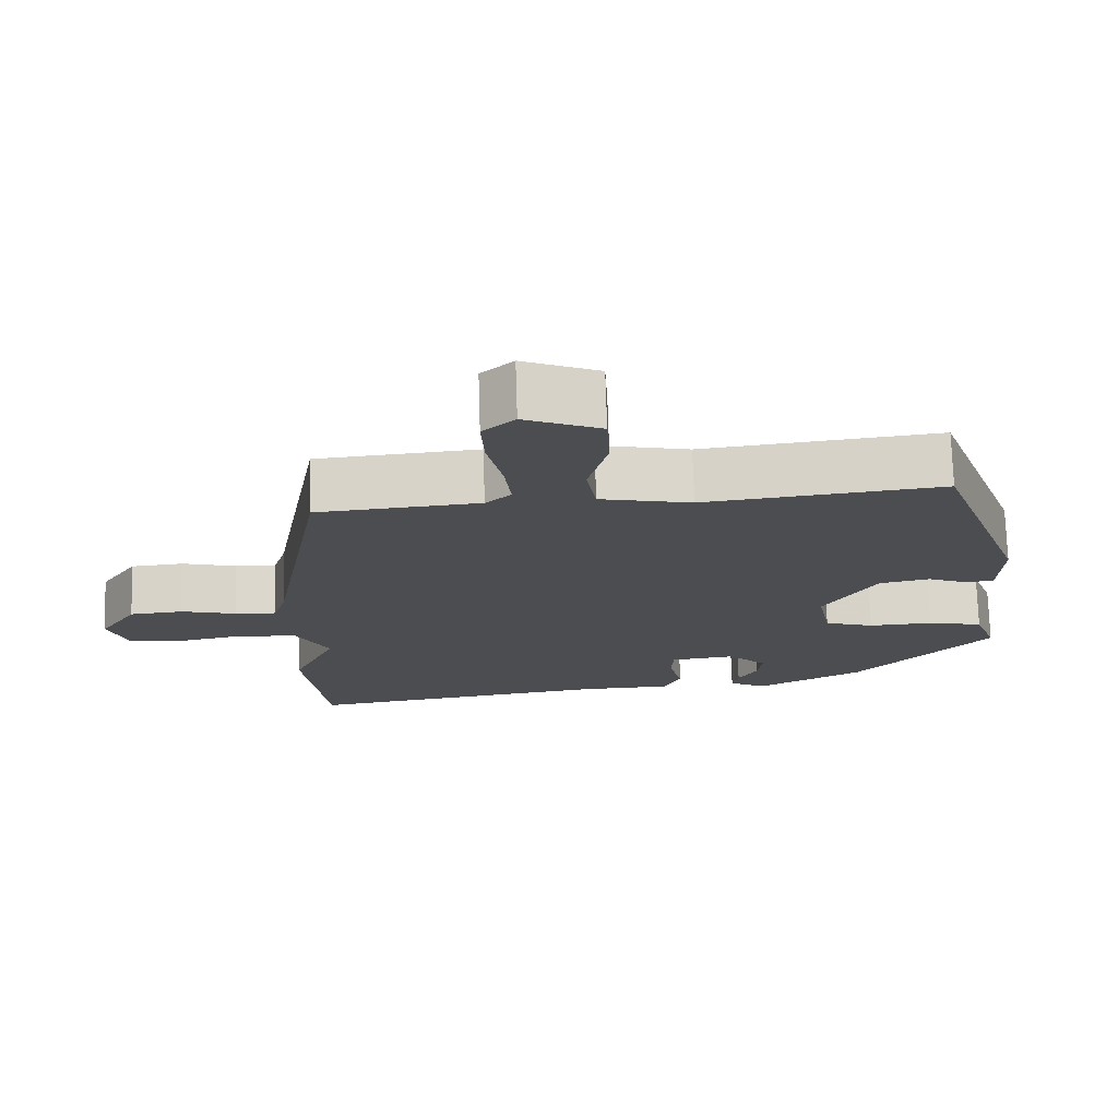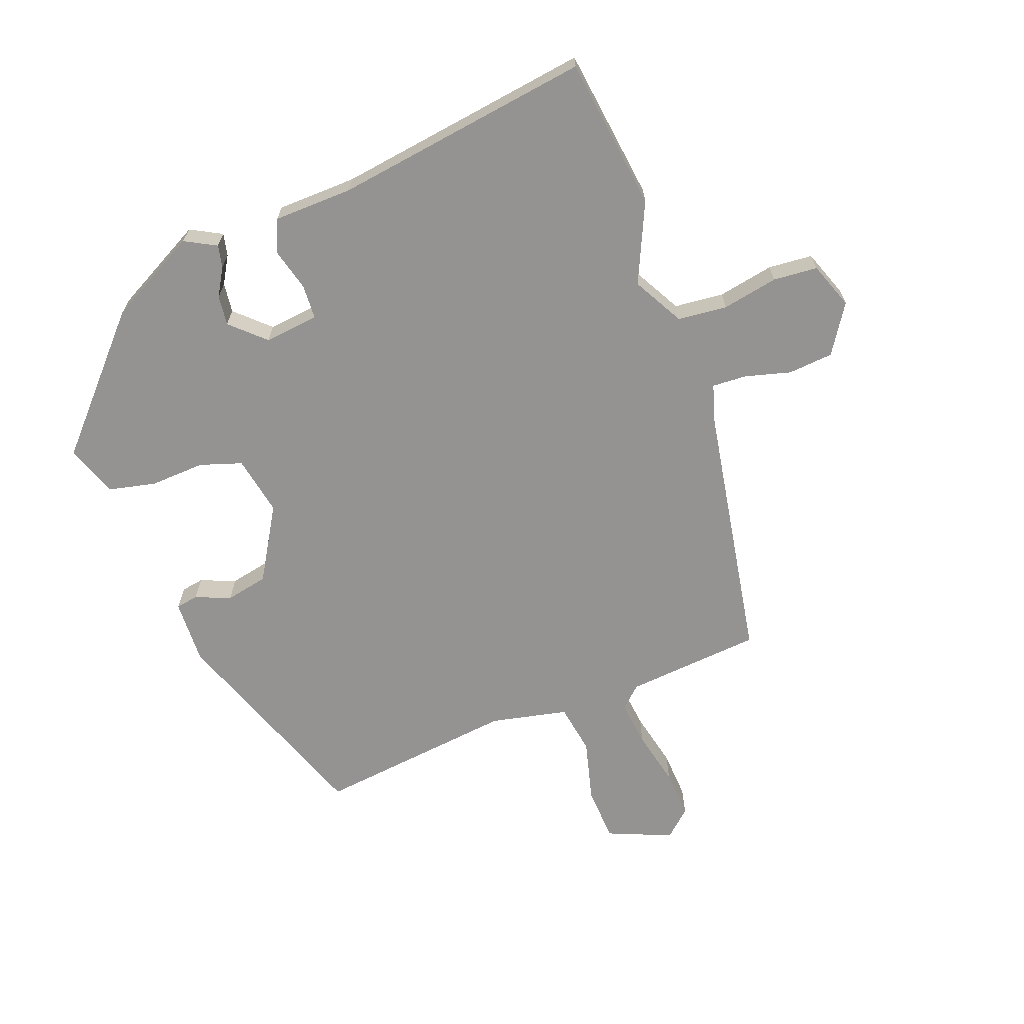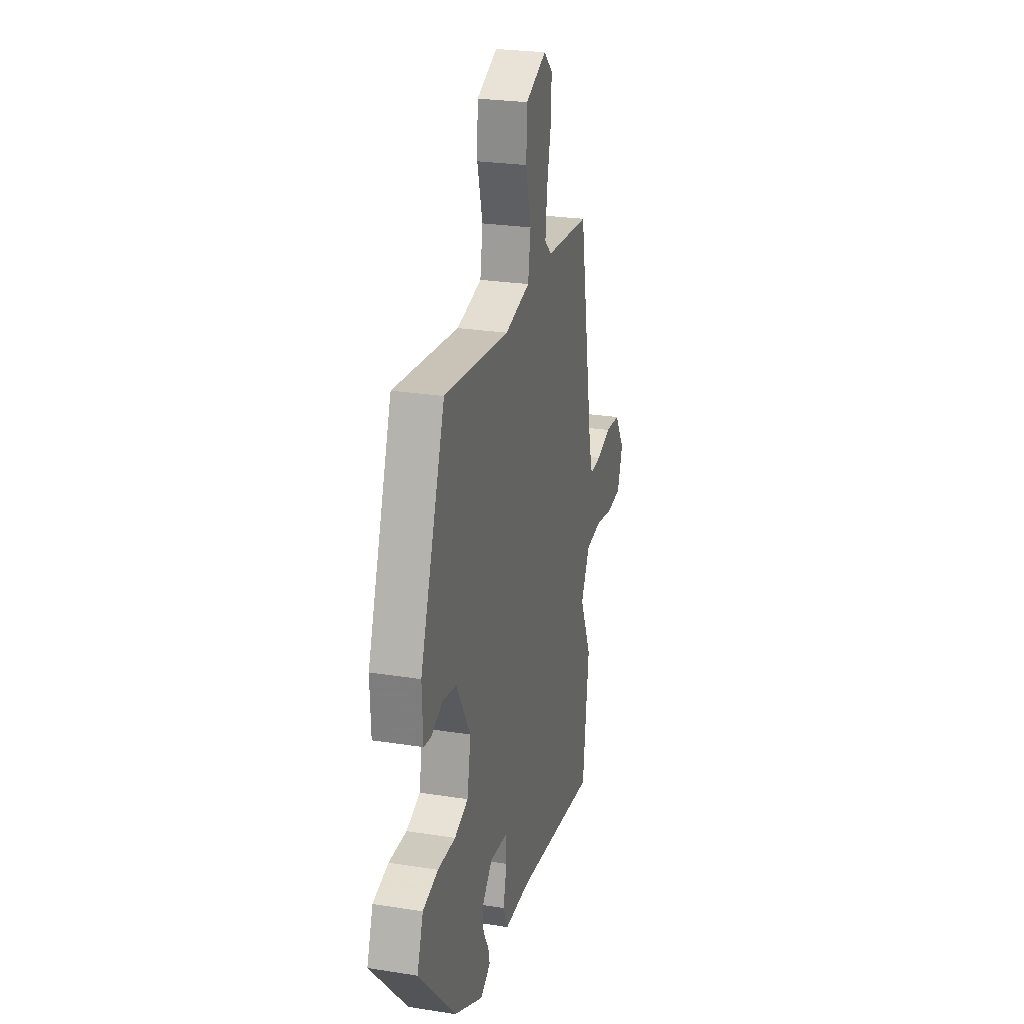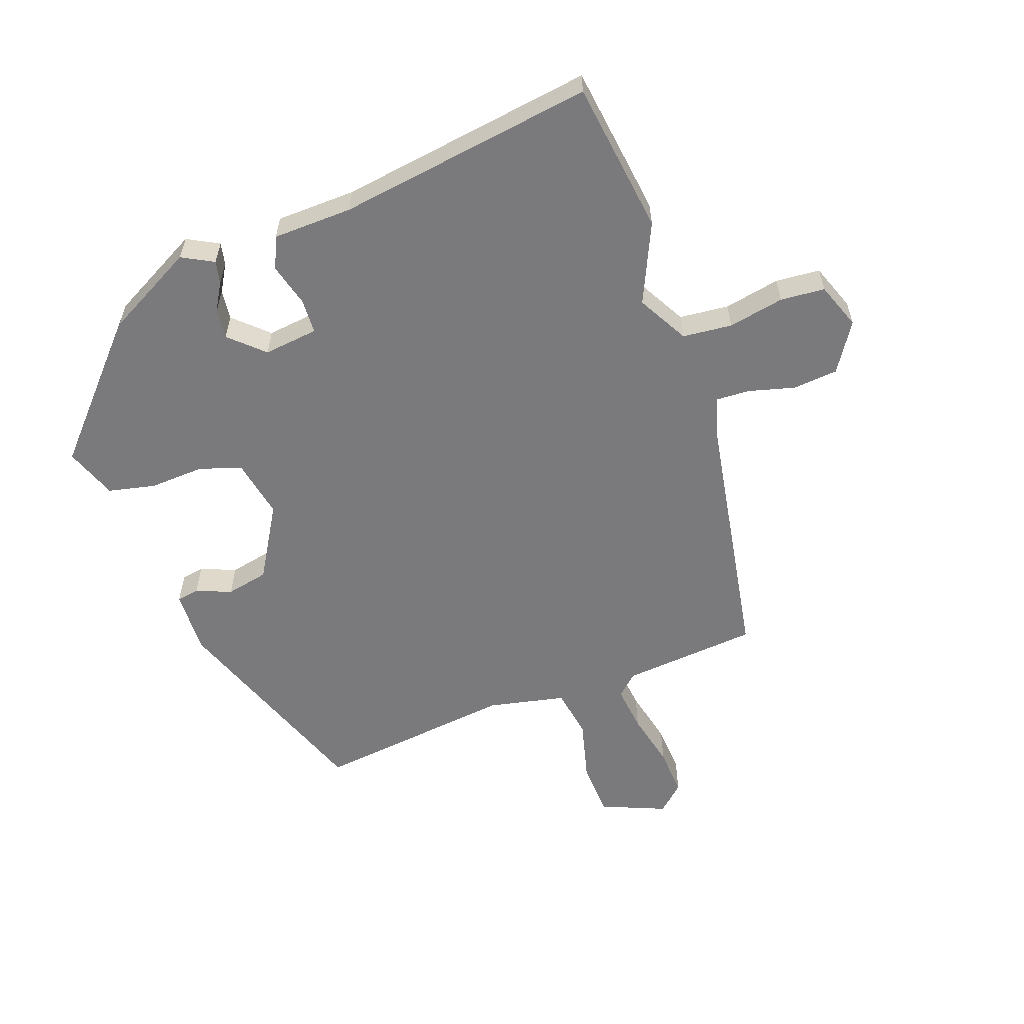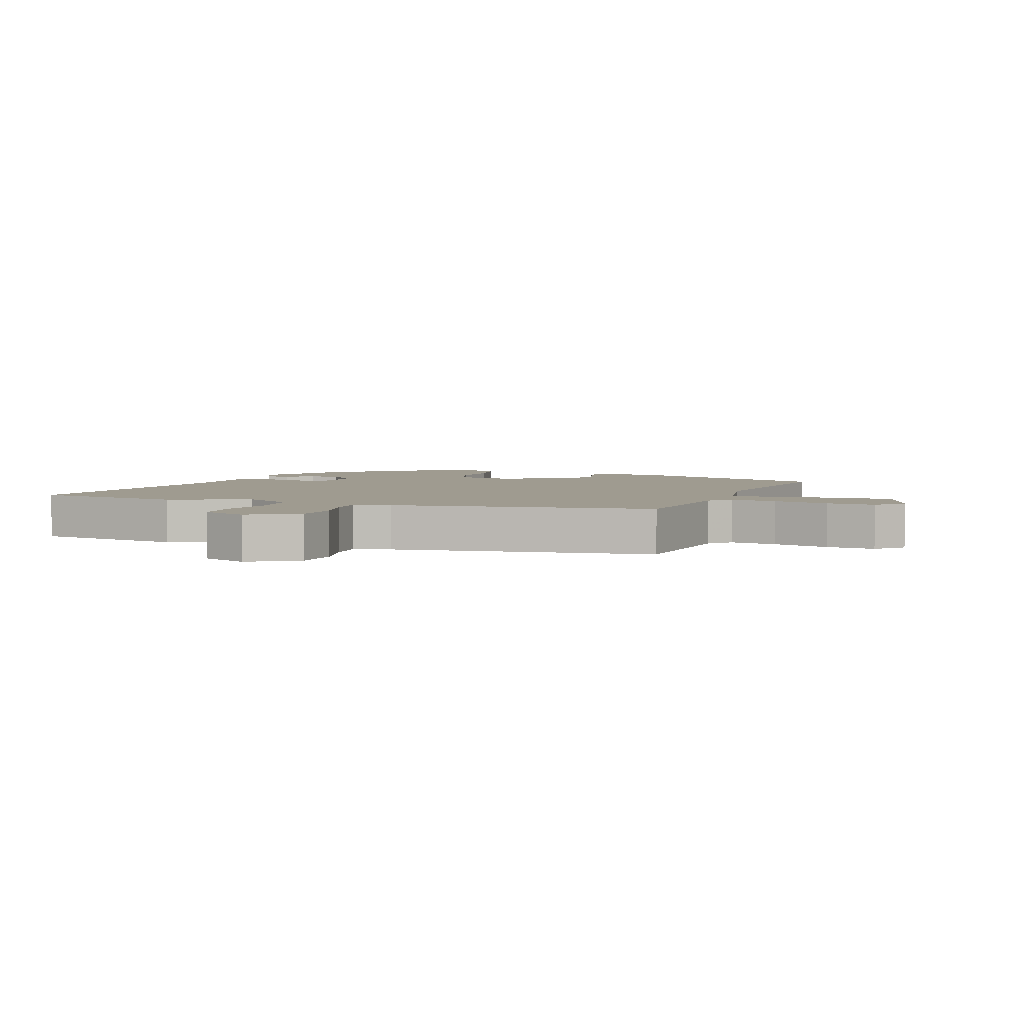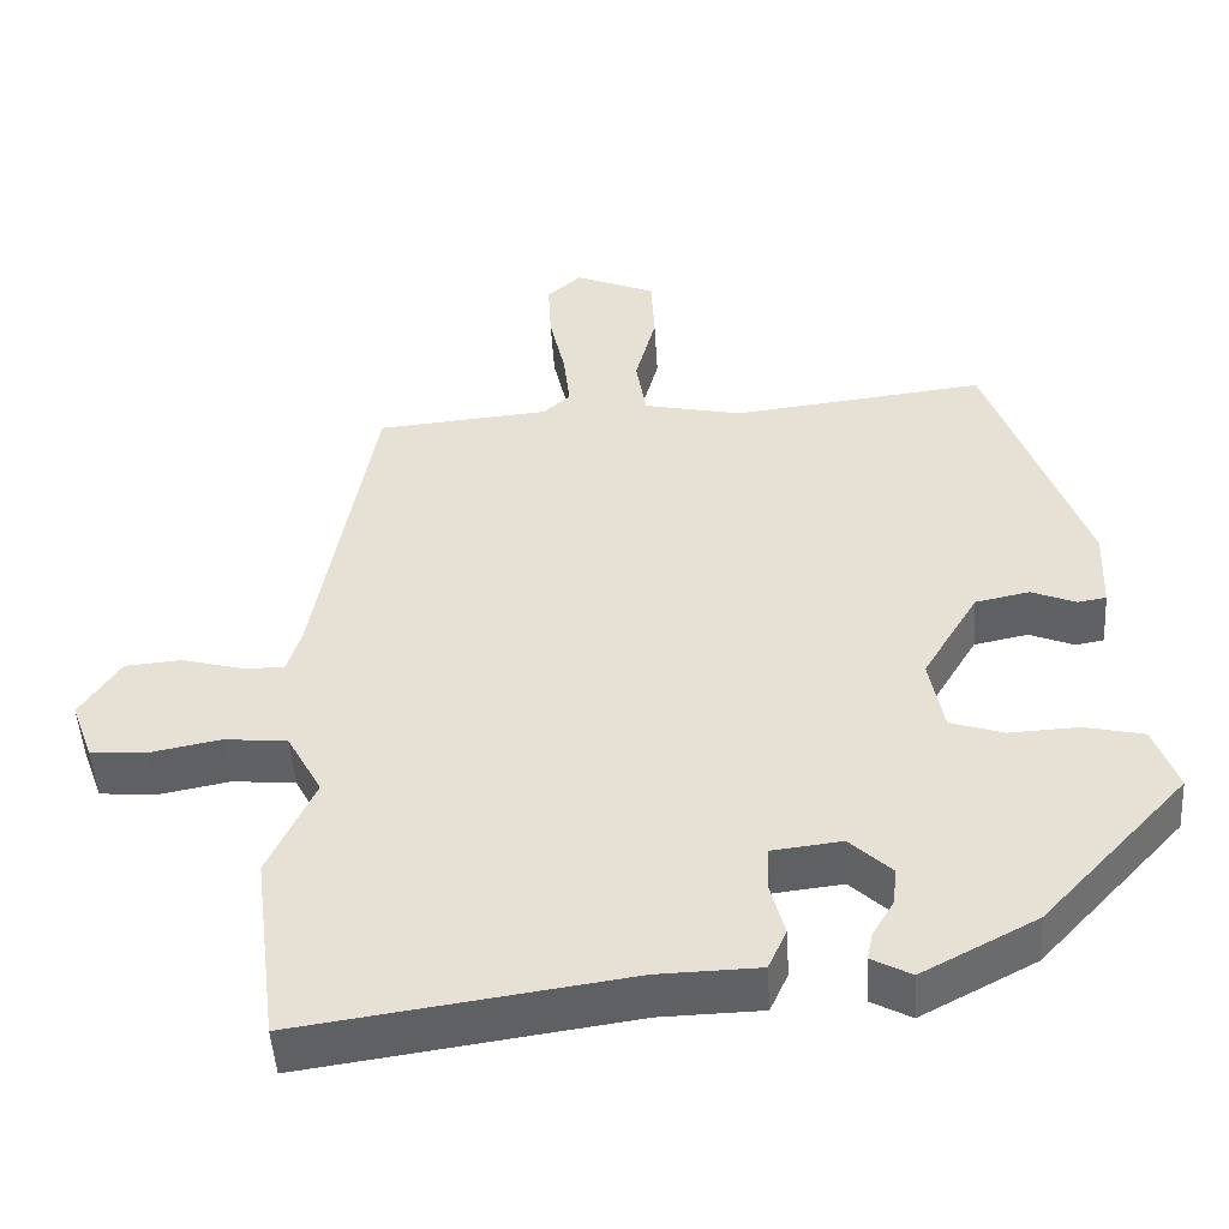
<metadata>
{"format":"obj","ext":"obj","renderer":"f3d","projection":"perspective","resolution":1024,"background":"white","views":[{"elev":73.9,"azim":-1.8,"up":"+Z"},{"elev":-66.8,"azim":-159.3,"up":"+Y"},{"elev":25.6,"azim":104.2,"up":"+Z"},{"elev":-58.2,"azim":-159.9,"up":"+Y"},{"elev":4.1,"azim":-68.2,"up":"+Y"},{"elev":-48.9,"azim":3.6,"up":"+Z"}]}
</metadata>
<code>
v 0.367 0.07 0.501
v 0.489 0.07 0.16
v 0.485 0.07 0.057
v 0.449 0.07 0.051
v 0.393 0.07 0.074
v 0.325 0.07 0.06
v 0.255 0.07 -0.057
v 0.273 0.07 -0.152
v 0.34 0.07 -0.174
v 0.427 0.07 -0.17
v 0.502 0.07 -0.187
v 0.532 0.07 -0.27
v 0.35 0.07 -0.467
v 0.206 0.07 -0.543
v 0.156 0.07 -0.516
v 0.164 0.07 -0.48
v 0.19 0.07 -0.436
v 0.196 0.07 -0.388
v 0.143 0.07 -0.338
v 0.056 0.07 -0.348
v 0.053 0.07 -0.403
v 0.071 0.07 -0.472
v 0.048 0.07 -0.523
v -0.079 0.07 -0.526
v -0.489 0.07 -0.584
v -0.52 0.07 -0.34
v -0.462 0.07 -0.213
v -0.506 0.07 -0.132
v -0.585 0.07 -0.124
v -0.674 0.07 -0.141
v -0.745 0.07 -0.135
v -0.772 0.07 -0.061
v -0.722 0.07 0.016
v -0.65 0.07 0.022
v -0.577 0.07 0.002
v -0.522 0.07 -0.001
v -0.504 0.07 0.057
v -0.43 0.07 0.472
v -0.213 0.07 0.49
v -0.179 0.07 0.521
v -0.187 0.07 0.595
v -0.207 0.07 0.685
v -0.211 0.07 0.763
v -0.168 0.07 0.802
v -0.066 0.07 0.759
v -0.062 0.07 0.671
v -0.088 0.07 0.572
v -0.075 0.07 0.492
v 0.048 0.07 0.465
v 0.367 0 0.501
v 0.489 0 0.16
v 0.485 0 0.057
v 0.449 0 0.051
v 0.393 0 0.074
v 0.325 0 0.06
v 0.255 0 -0.057
v 0.273 0 -0.152
v 0.34 0 -0.174
v 0.427 0 -0.17
v 0.502 0 -0.187
v 0.532 0 -0.27
v 0.35 0 -0.467
v 0.206 0 -0.543
v 0.156 0 -0.516
v 0.164 0 -0.48
v 0.19 0 -0.436
v 0.196 0 -0.388
v 0.143 0 -0.338
v 0.056 0 -0.348
v 0.053 0 -0.403
v 0.071 0 -0.472
v 0.048 0 -0.523
v -0.079 0 -0.526
v -0.489 0 -0.584
v -0.52 0 -0.34
v -0.462 0 -0.213
v -0.506 0 -0.132
v -0.585 0 -0.124
v -0.674 0 -0.141
v -0.745 0 -0.135
v -0.772 0 -0.061
v -0.722 0 0.016
v -0.65 0 0.022
v -0.577 0 0.002
v -0.522 0 -0.001
v -0.504 0 0.057
v -0.43 0 0.472
v -0.213 0 0.49
v -0.179 0 0.521
v -0.187 0 0.595
v -0.207 0 0.685
v -0.211 0 0.763
v -0.168 0 0.802
v -0.066 0 0.759
v -0.062 0 0.671
v -0.088 0 0.572
v -0.075 0 0.492
v 0.048 0 0.465
f 44 45 46 47
f 44 47 48
f 41 42 43 44
f 40 41 44 48
f 39 40 48
f 37 38 39 48
f 36 37 48 49
f 32 33 34 35
f 32 35 36
f 29 30 31 32
f 28 29 32 36
f 27 28 36 49
f 24 25 26 27
f 21 22 23 24
f 20 21 24 27
f 19 20 27 49
f 14 15 16 17
f 14 17 18
f 13 14 18
f 9 10 11 12
f 8 9 12 13
f 2 3 4 5
f 2 5 6
f 1 2 6
f 49 1 6 7
f 8 13 18 19
f 7 8 19 49
f 96 95 94 93
f 97 96 93
f 93 92 91 90
f 97 93 90 89
f 97 89 88
f 97 88 87 86
f 98 97 86 85
f 84 83 82 81
f 85 84 81
f 81 80 79 78
f 85 81 78 77
f 98 85 77 76
f 76 75 74 73
f 73 72 71 70
f 76 73 70 69
f 98 76 69 68
f 66 65 64 63
f 67 66 63
f 67 63 62
f 61 60 59 58
f 62 61 58 57
f 54 53 52 51
f 55 54 51
f 55 51 50
f 56 55 50 98
f 68 67 62 57
f 98 68 57 56
f 1 50 51 2
f 2 51 52 3
f 3 52 53 4
f 4 53 54 5
f 5 54 55 6
f 6 55 56 7
f 7 56 57 8
f 8 57 58 9
f 9 58 59 10
f 10 59 60 11
f 11 60 61 12
f 12 61 62 13
f 13 62 63 14
f 14 63 64 15
f 15 64 65 16
f 16 65 66 17
f 17 66 67 18
f 18 67 68 19
f 19 68 69 20
f 20 69 70 21
f 21 70 71 22
f 22 71 72 23
f 23 72 73 24
f 24 73 74 25
f 25 74 75 26
f 26 75 76 27
f 27 76 77 28
f 28 77 78 29
f 29 78 79 30
f 30 79 80 31
f 31 80 81 32
f 32 81 82 33
f 33 82 83 34
f 34 83 84 35
f 35 84 85 36
f 36 85 86 37
f 37 86 87 38
f 38 87 88 39
f 39 88 89 40
f 40 89 90 41
f 41 90 91 42
f 42 91 92 43
f 43 92 93 44
f 44 93 94 45
f 45 94 95 46
f 46 95 96 47
f 47 96 97 48
f 48 97 98 49
f 49 98 50 1

</code>
